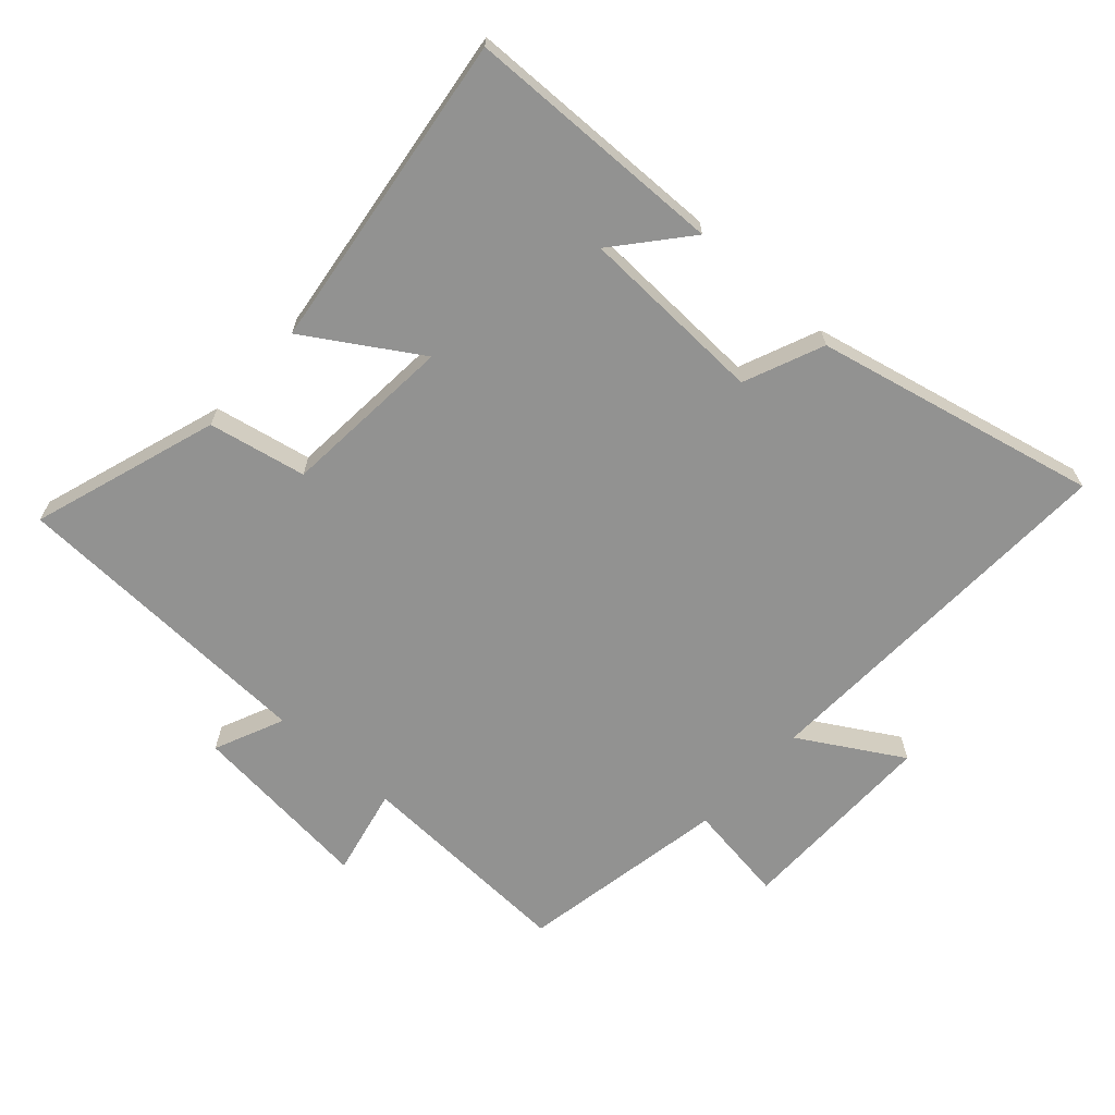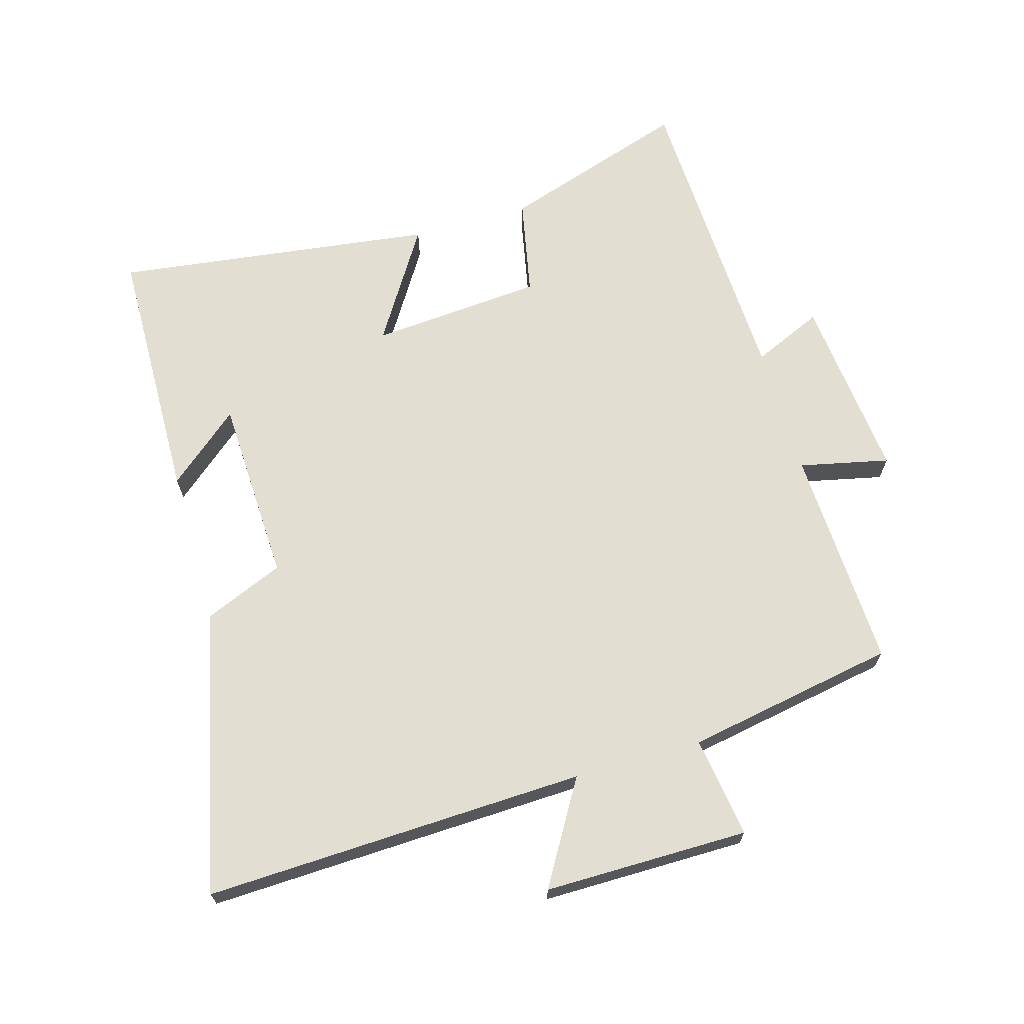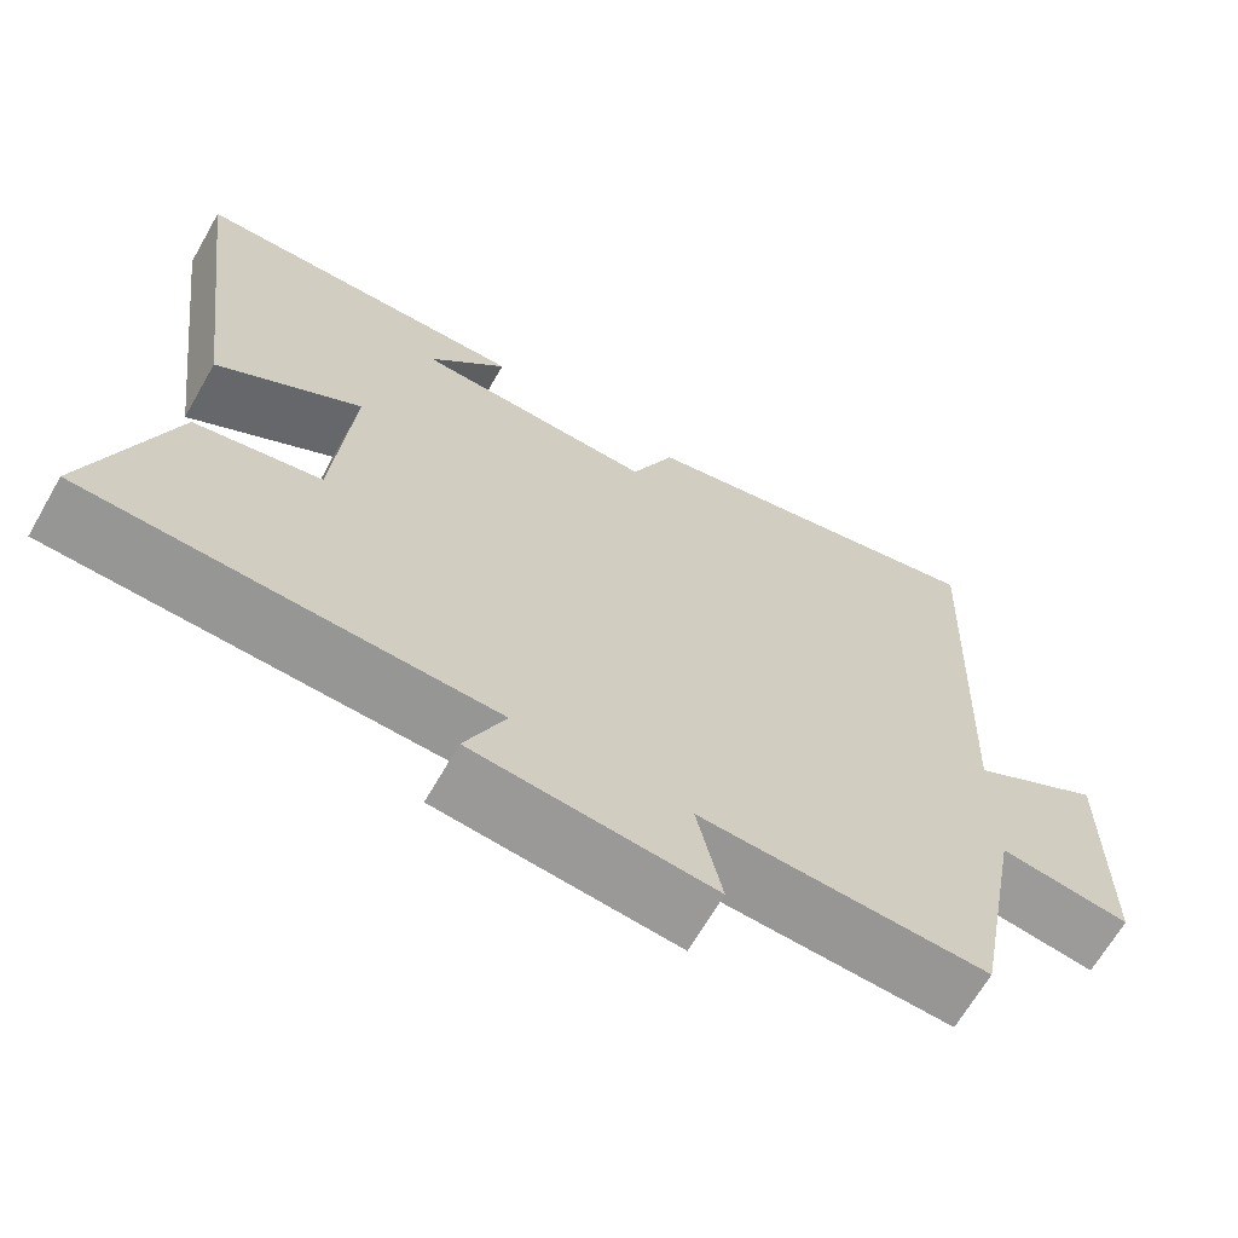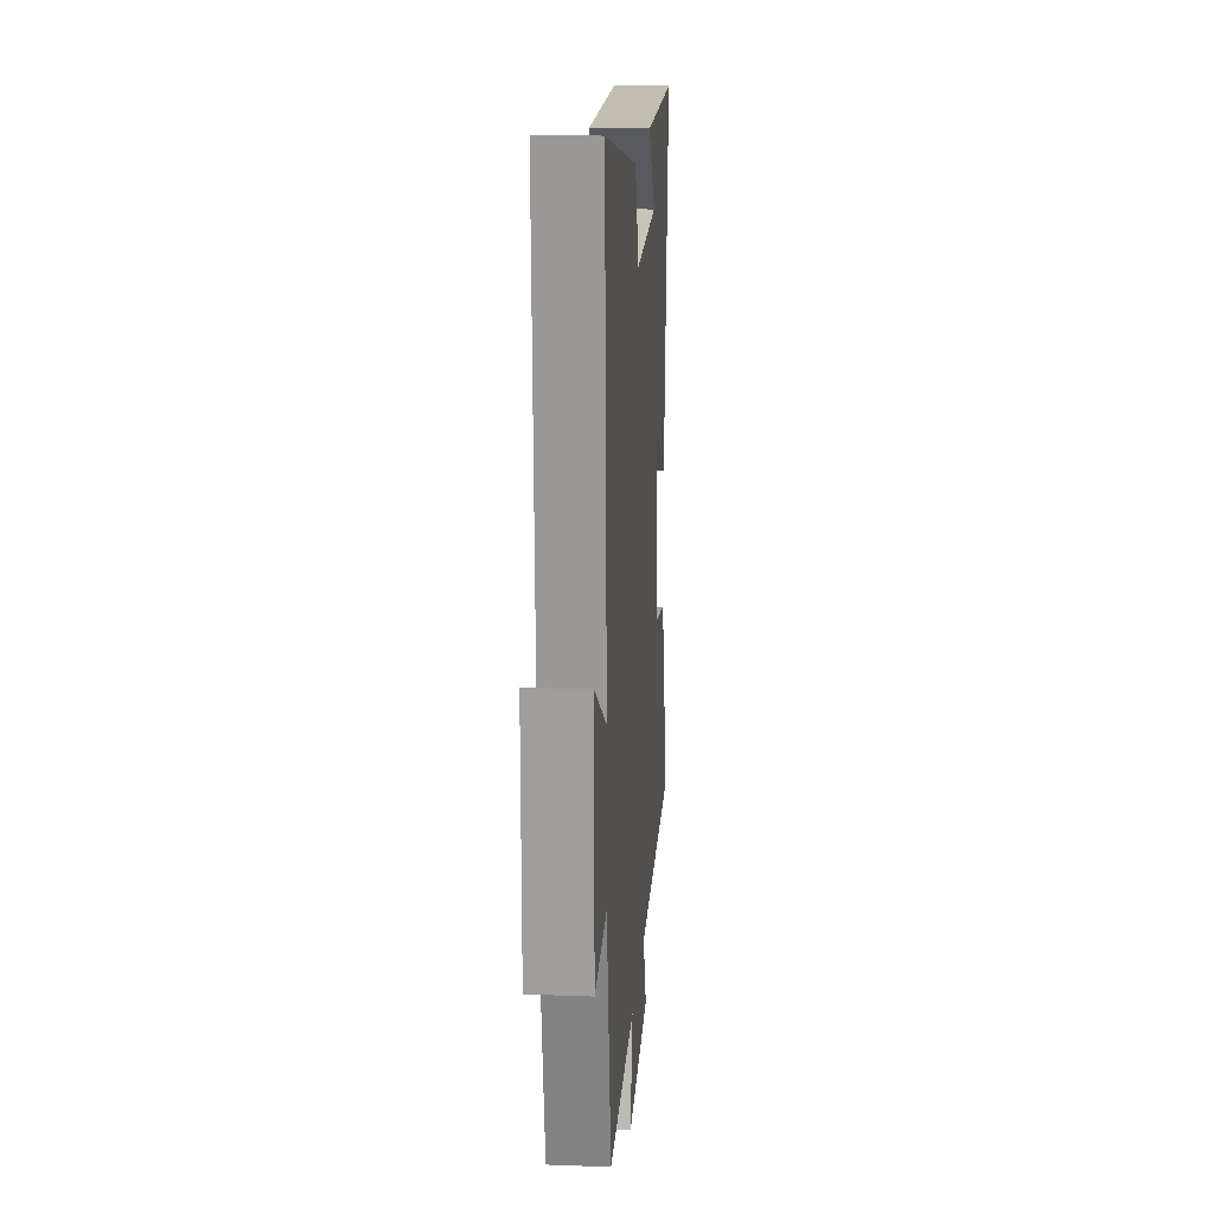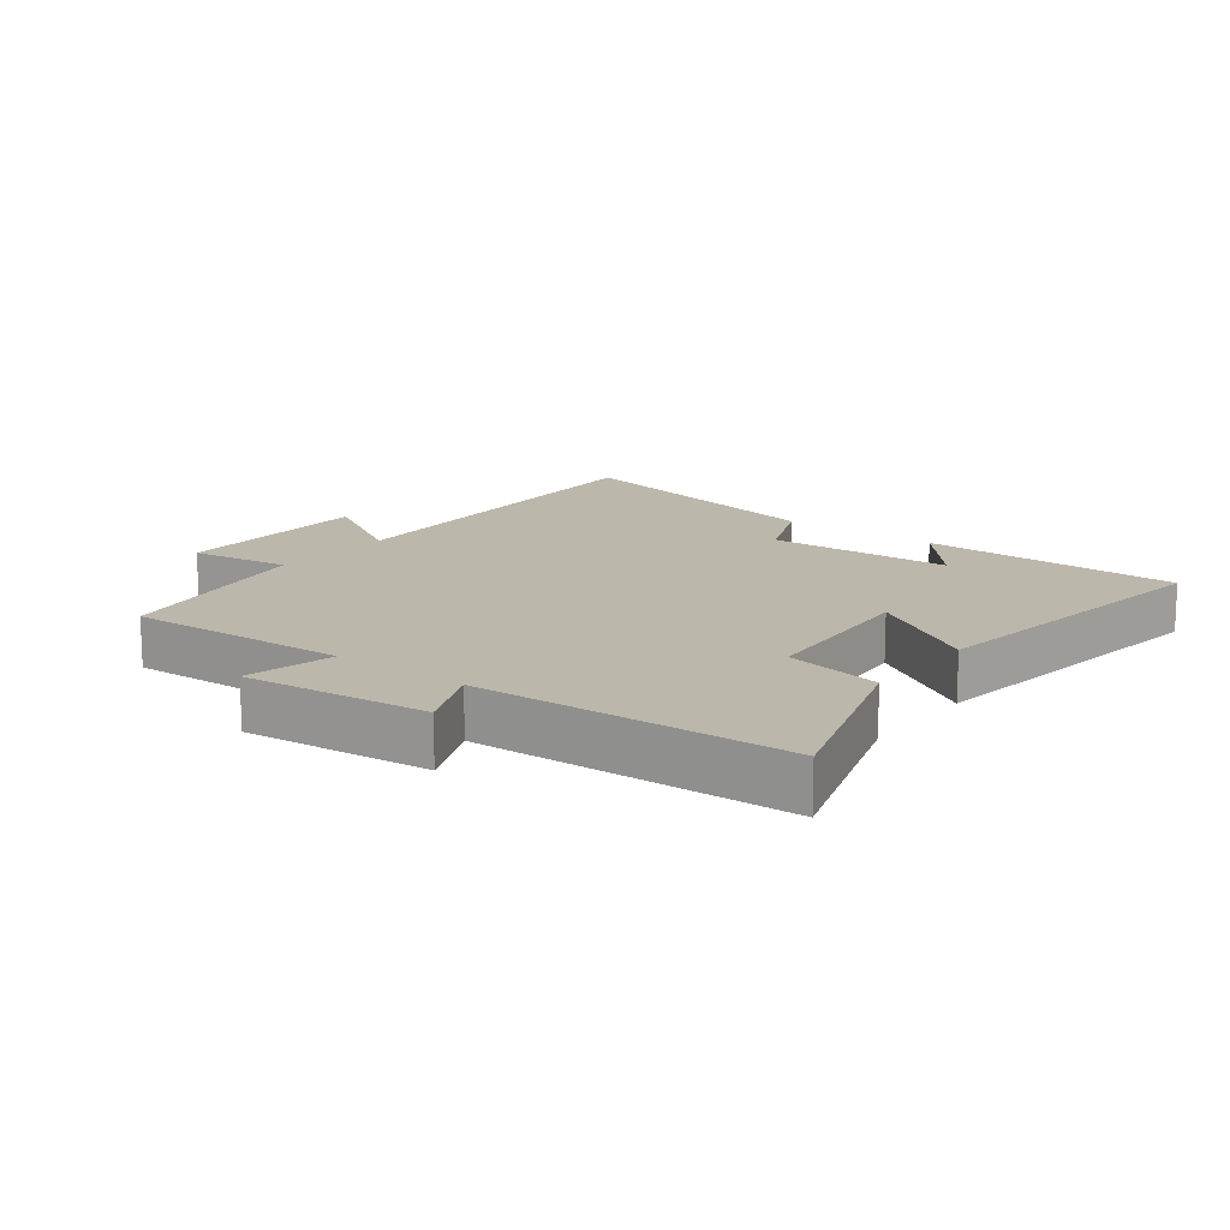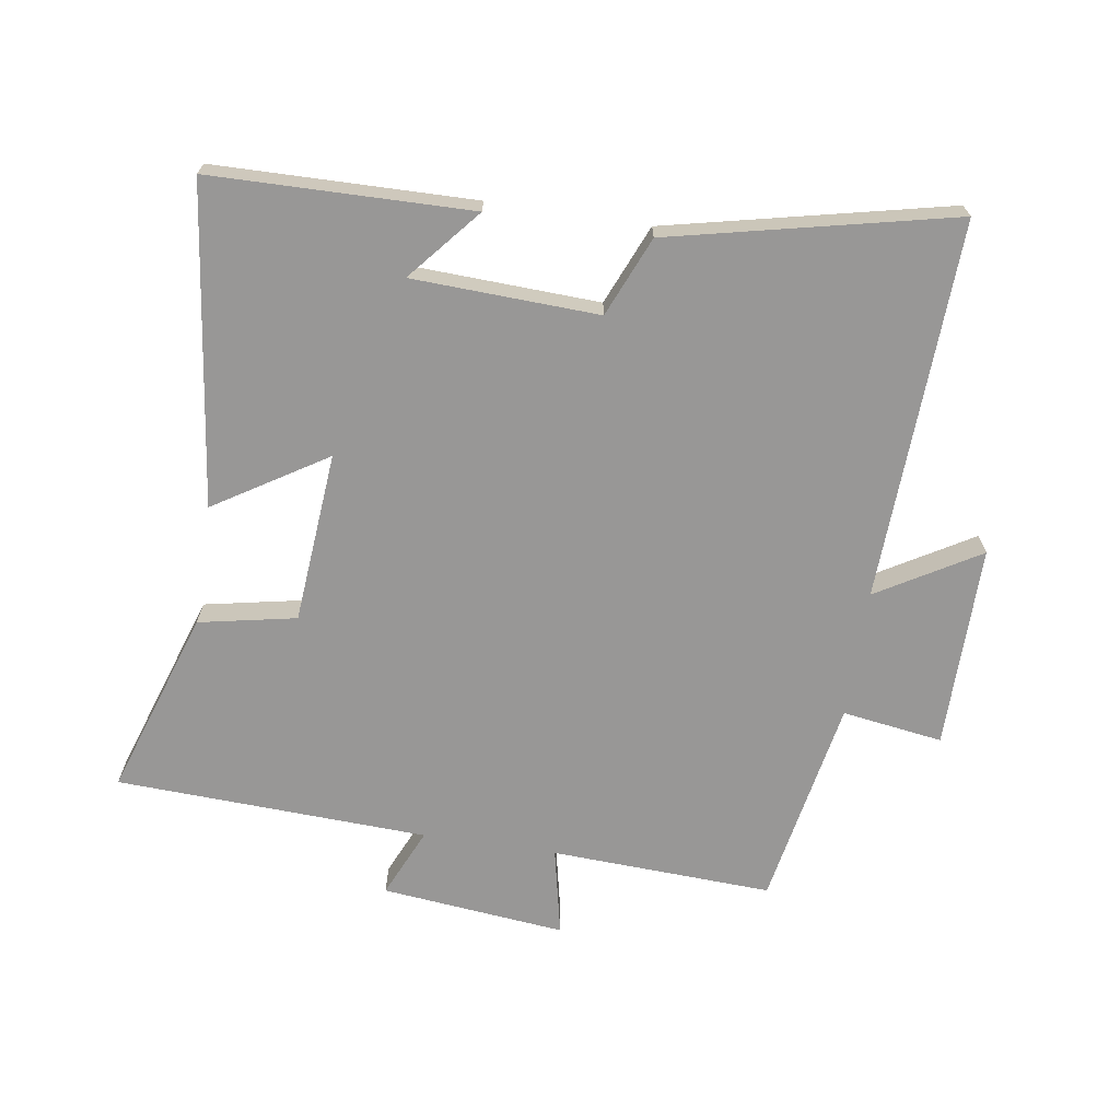
<metadata>
{"format":"obj","ext":"obj","renderer":"f3d","projection":"perspective","resolution":1024,"background":"white","views":[{"elev":-66.3,"azim":-41.9,"up":"+Y"},{"elev":67.8,"azim":74.1,"up":"+Y"},{"elev":-66.8,"azim":-29.9,"up":"+Z"},{"elev":17.9,"azim":94.3,"up":"+Z"},{"elev":14.5,"azim":-142.3,"up":"+Y"},{"elev":-68.3,"azim":-8.7,"up":"+Y"}]}
</metadata>
<code>
v -0.563 0.07 0.493
v -0.16 0.07 0.5
v -0.254 0.07 0.389
v 0.034 0.07 0.377
v 0.086 0.07 0.5
v 0.524 0.07 0.598
v 0.5 0.07 0.009
v 0.658 0.07 0.102
v 0.656 0.07 -0.214
v 0.5 0.07 -0.191
v 0.44 0.07 -0.516
v 0.096 0.07 -0.5
v 0.126 0.07 -0.638
v -0.16 0.07 -0.608
v -0.112 0.07 -0.5
v -0.596 0.07 -0.479
v -0.5 0.07 -0.19
v -0.349 0.07 -0.16
v -0.327 0.07 0.106
v -0.5 0.07 -0.002
v -0.563 0 0.493
v -0.16 0 0.5
v -0.254 0 0.389
v 0.034 0 0.377
v 0.086 0 0.5
v 0.524 0 0.598
v 0.5 0 0.009
v 0.658 0 0.102
v 0.656 0 -0.214
v 0.5 0 -0.191
v 0.44 0 -0.516
v 0.096 0 -0.5
v 0.126 0 -0.638
v -0.16 0 -0.608
v -0.112 0 -0.5
v -0.596 0 -0.479
v -0.5 0 -0.19
v -0.349 0 -0.16
v -0.327 0 0.106
v -0.5 0 -0.002
f 19 20 1
f 15 16 17 18
f 15 18 19
f 12 13 14 15
f 12 15 19
f 12 19 1
f 11 12 1
f 10 11 1
f 7 8 9 10
f 4 5 6 7
f 3 4 7 10
f 1 2 3
f 1 3 10
f 21 40 39
f 38 37 36 35
f 39 38 35
f 35 34 33 32
f 39 35 32
f 21 39 32
f 21 32 31
f 21 31 30
f 30 29 28 27
f 27 26 25 24
f 30 27 24 23
f 23 22 21
f 30 23 21
f 1 21 22 2
f 2 22 23 3
f 3 23 24 4
f 4 24 25 5
f 5 25 26 6
f 6 26 27 7
f 7 27 28 8
f 8 28 29 9
f 9 29 30 10
f 10 30 31 11
f 11 31 32 12
f 12 32 33 13
f 13 33 34 14
f 14 34 35 15
f 15 35 36 16
f 16 36 37 17
f 17 37 38 18
f 18 38 39 19
f 19 39 40 20
f 20 40 21 1

</code>
